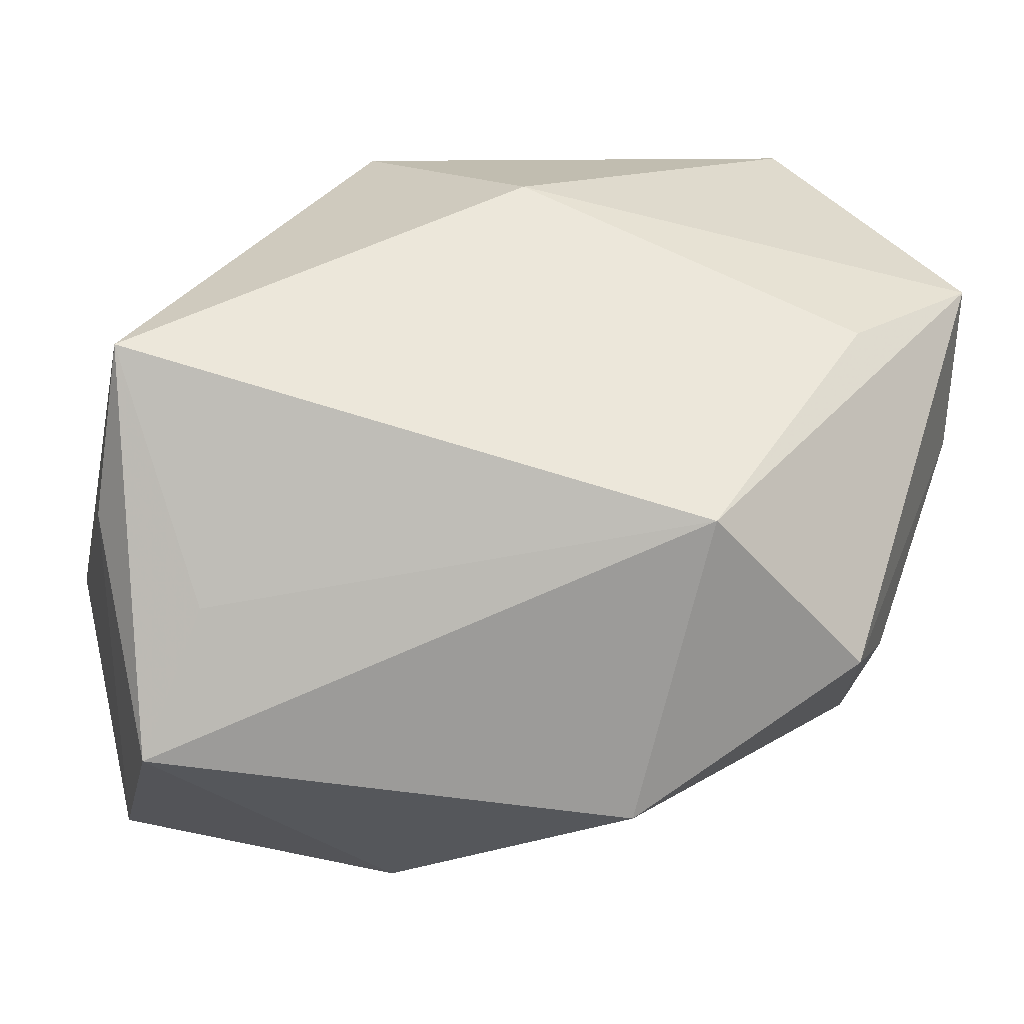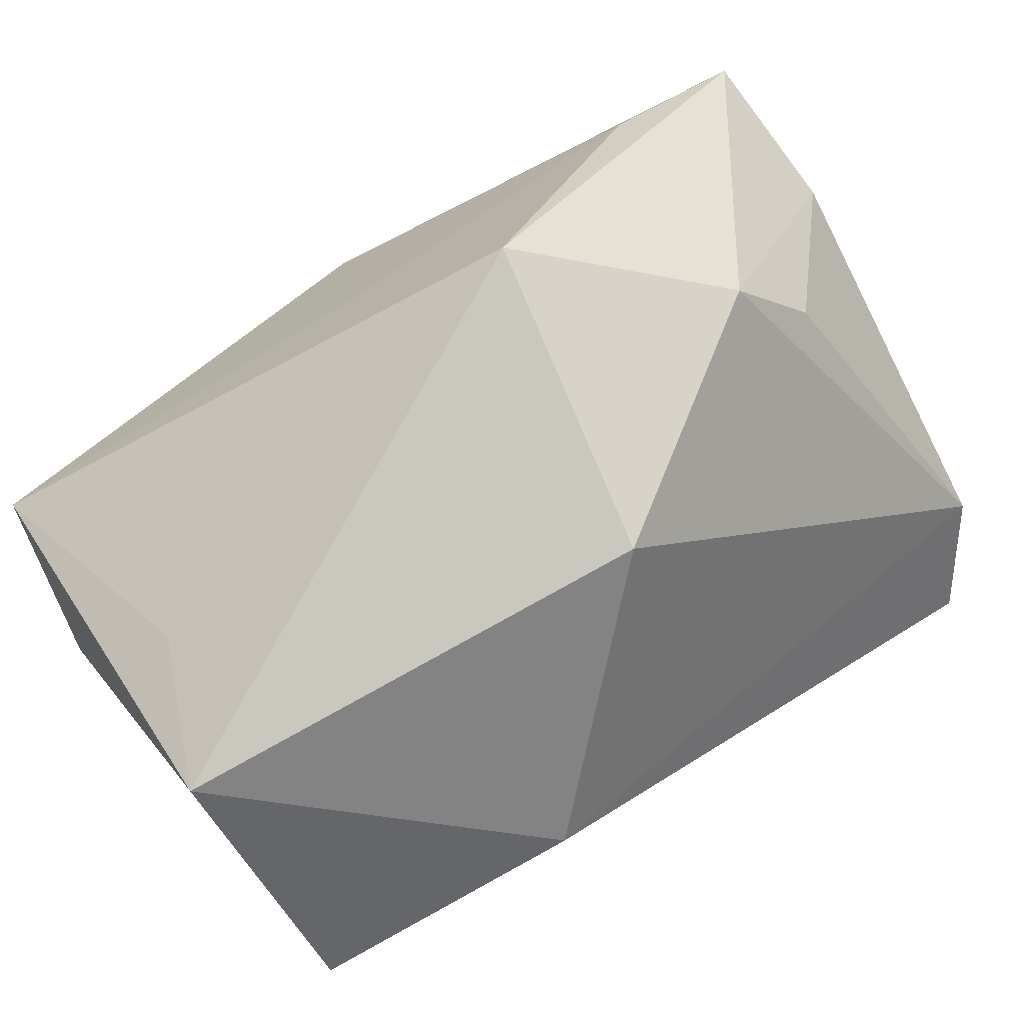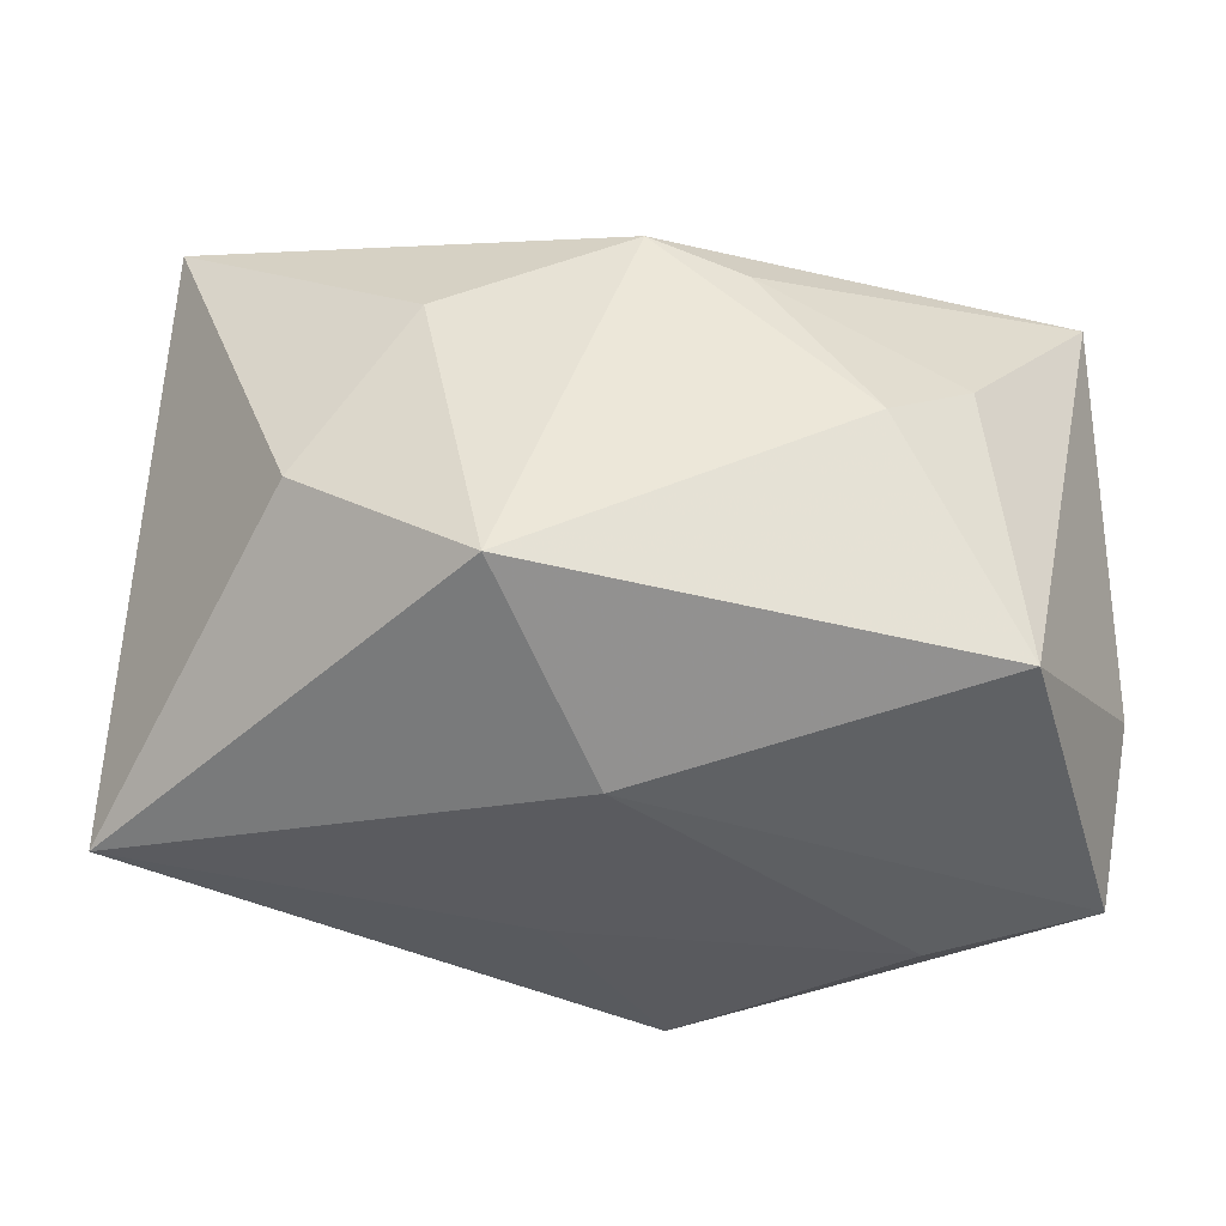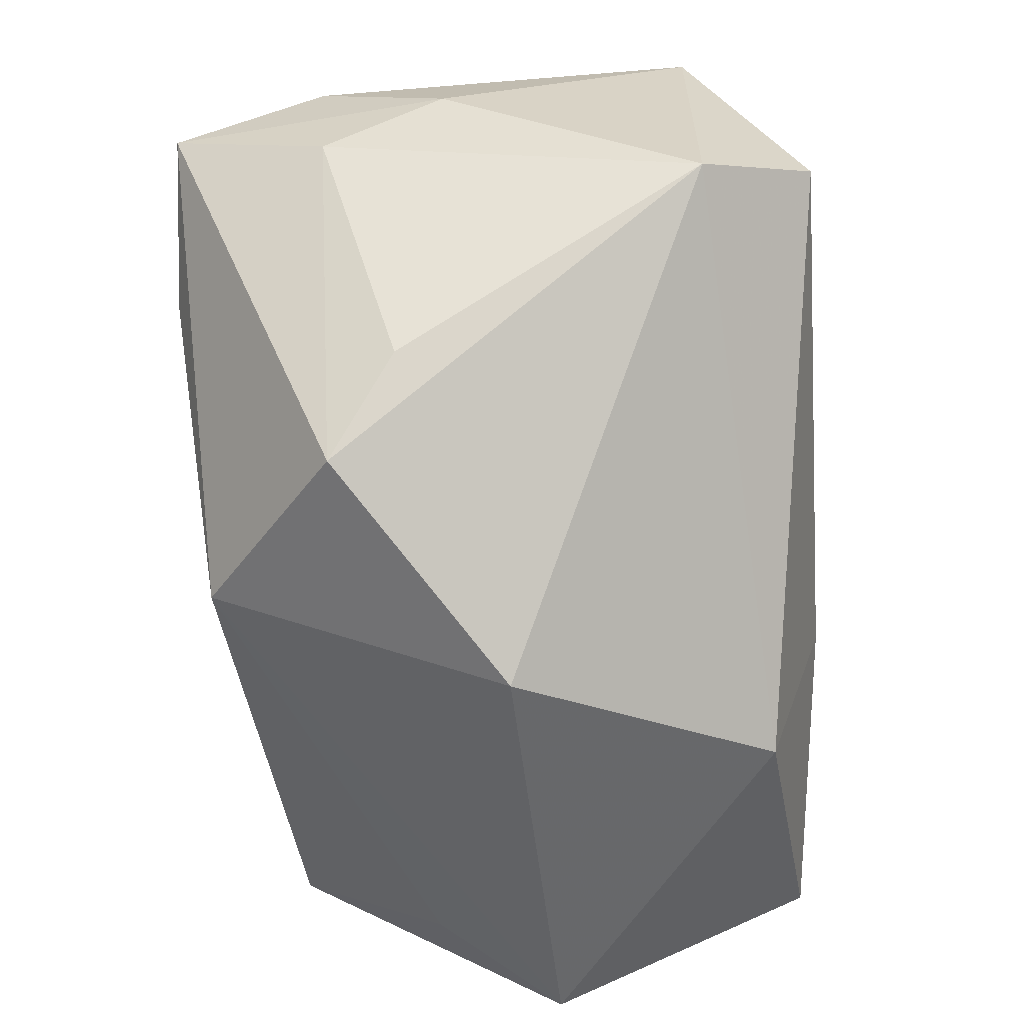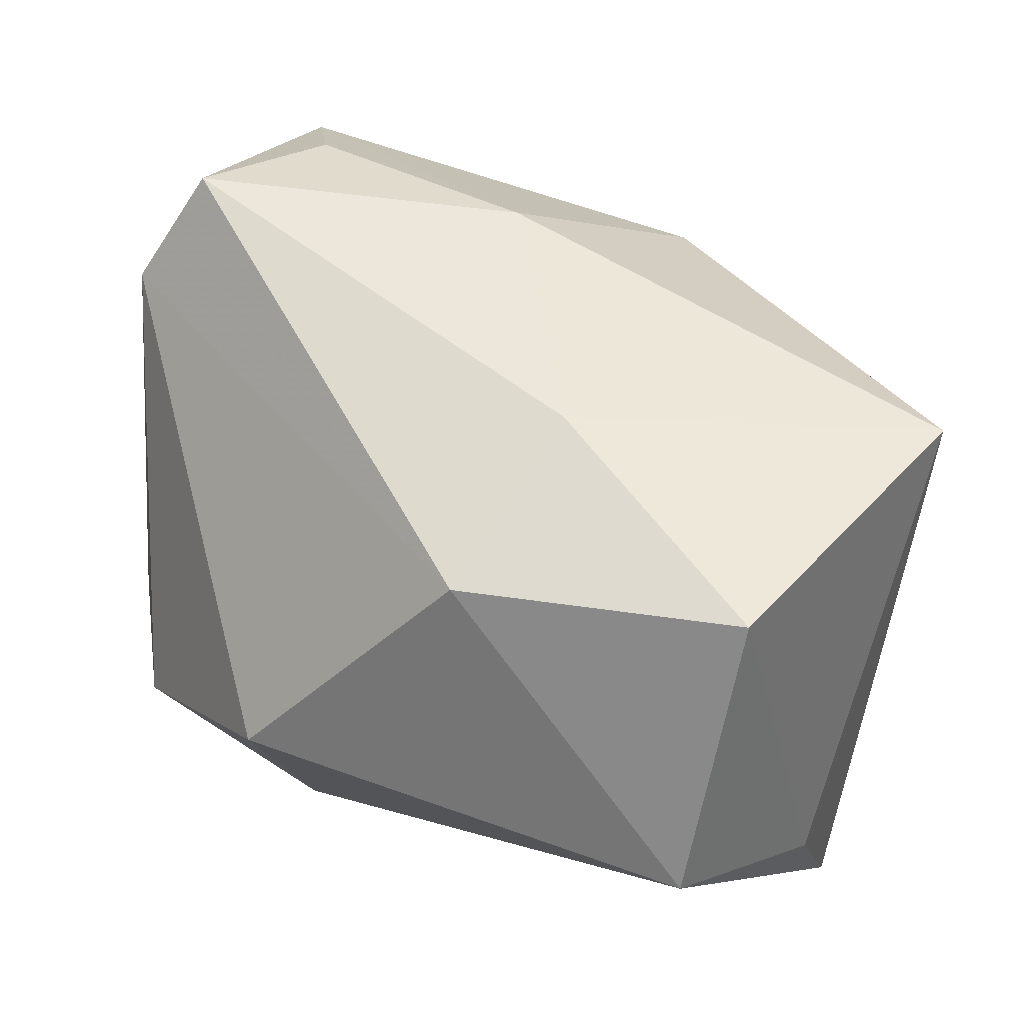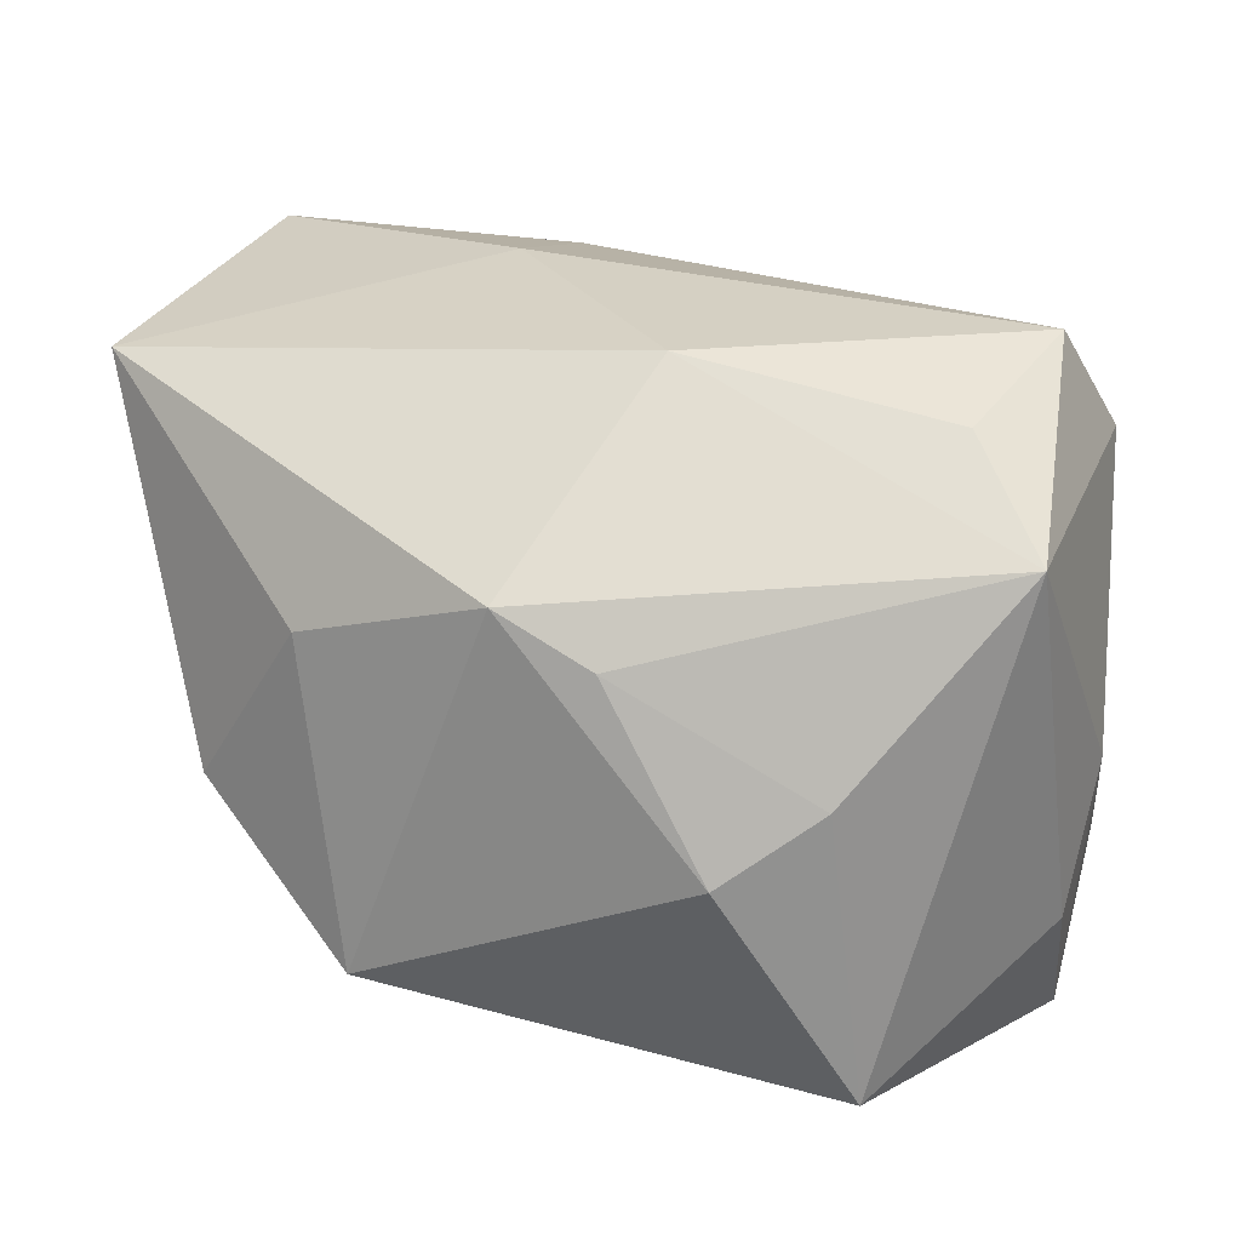
<metadata>
{"format":"obj","ext":"obj","renderer":"f3d","projection":"perspective","resolution":1024,"background":"white","views":[{"elev":-45.6,"azim":167.5,"up":"+Y"},{"elev":-78.0,"azim":-153.3,"up":"+Y"},{"elev":-36.5,"azim":163.1,"up":"+Z"},{"elev":-49.8,"azim":-86.5,"up":"+Y"},{"elev":50.7,"azim":24.2,"up":"+Z"},{"elev":26.4,"azim":-173.4,"up":"+Z"}]}
</metadata>
<code>
v 0.005993 0.01597 -0.03063
v -0.04317 0.01278 -0.004119
v -0.005084 0.01342 0.03185
v -0.043 -0.001521 0.02091
v 0.007603 -0.03026 0.02591
v -0.03592 -0.01951 -0.008406
v 0.02498 0.02512 0.01005
v 0.007258 0.03208 0.01672
v 0.00361 -0.009914 -0.02873
v -0.04085 0.01082 -0.03092
v 0.04325 -0.02054 -0.0106
v -0.01169 -0.03907 0.0007714
v -0.0206 0.03636 0.002183
v -0.02809 0.0002707 -0.03153
v -0.03761 0.004586 0.03185
v 0.03547 -0.02532 0.02928
v 0.03498 0.01959 -0.007055
v -0.03643 0.02822 0.02047
v -0.01278 -0.02625 -0.02792
v -0.0308 -0.02864 -0.01463
v -0.01122 0.03908 -0.004136
v 0.02045 0.03063 -0.01979
v 0.01069 -0.01075 0.03185
v -0.001629 0.03419 0.0124
v 0.0325 -0.02958 -0.009402
v 0.0355 -0.03846 0.003159
v 0.04414 -0.01318 -0.0258
v 0.04414 0.006525 0.02746
v -0.03021 0.01823 0.02816
v -0.04042 0.01931 -0.01674
v -0.02393 0.03643 -0.02567
v -0.04336 0.004574 -0.01562
f 27 28 11
f 11 28 16
f 14 10 1
f 1 10 31
f 1 31 22
f 22 27 1
f 26 27 11
f 11 16 26
f 17 27 22
f 28 27 17
f 28 8 3
f 18 3 8
f 12 26 5
f 5 26 16
f 14 1 9
f 9 1 27
f 19 9 27
f 12 20 19
f 19 26 12
f 14 9 19
f 19 10 14
f 19 20 10
f 7 8 28
f 28 17 7
f 22 8 7
f 7 17 22
f 10 20 32
f 32 2 10
f 23 16 28
f 28 3 23
f 23 3 15
f 15 5 23
f 23 5 16
f 22 31 21
f 21 8 22
f 15 3 29
f 29 18 15
f 3 18 29
f 10 2 30
f 2 18 30
f 31 10 30
f 30 18 31
f 27 26 25
f 25 19 27
f 26 19 25
f 6 32 20
f 2 32 4
f 15 18 4
f 4 18 2
f 32 6 4
f 4 6 20
f 4 20 12
f 4 5 15
f 12 5 4
f 24 18 8
f 8 21 24
f 18 24 13
f 13 24 21
f 31 18 13
f 13 21 31

</code>
